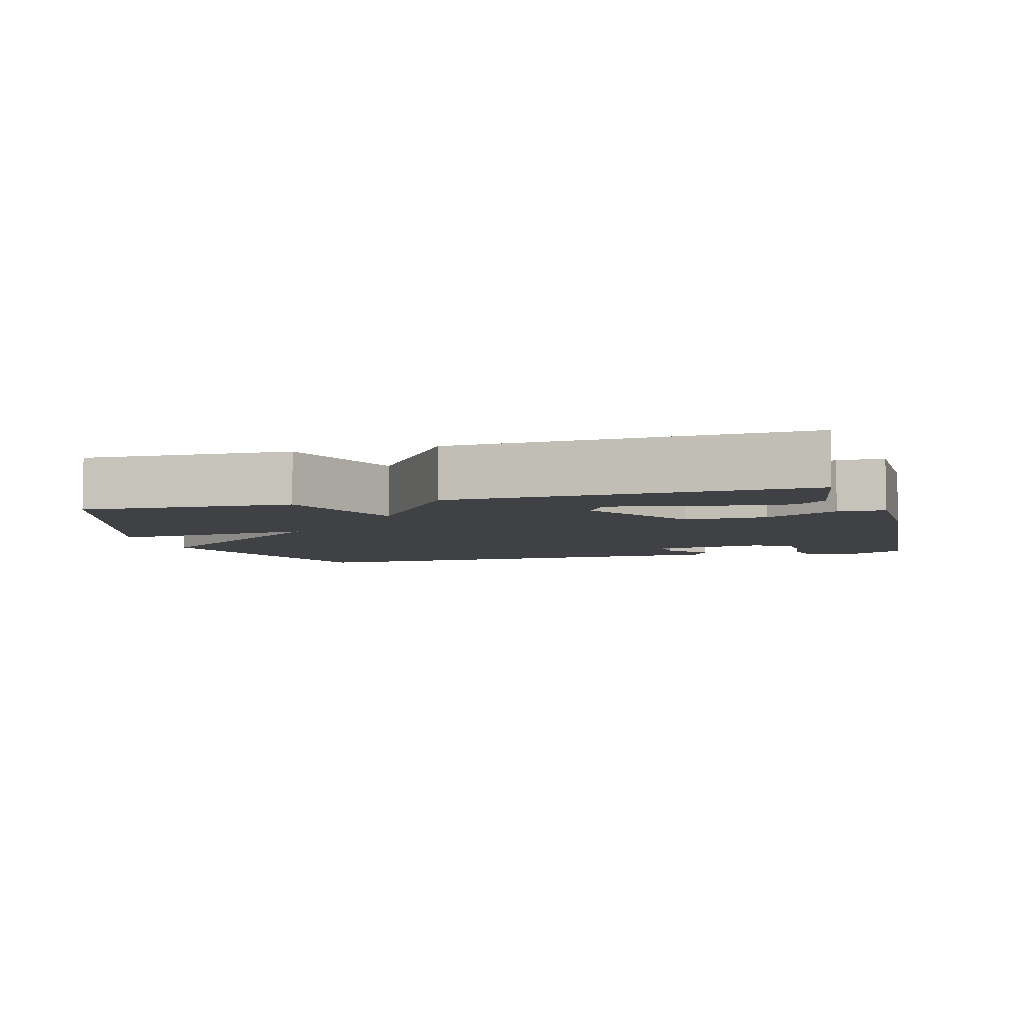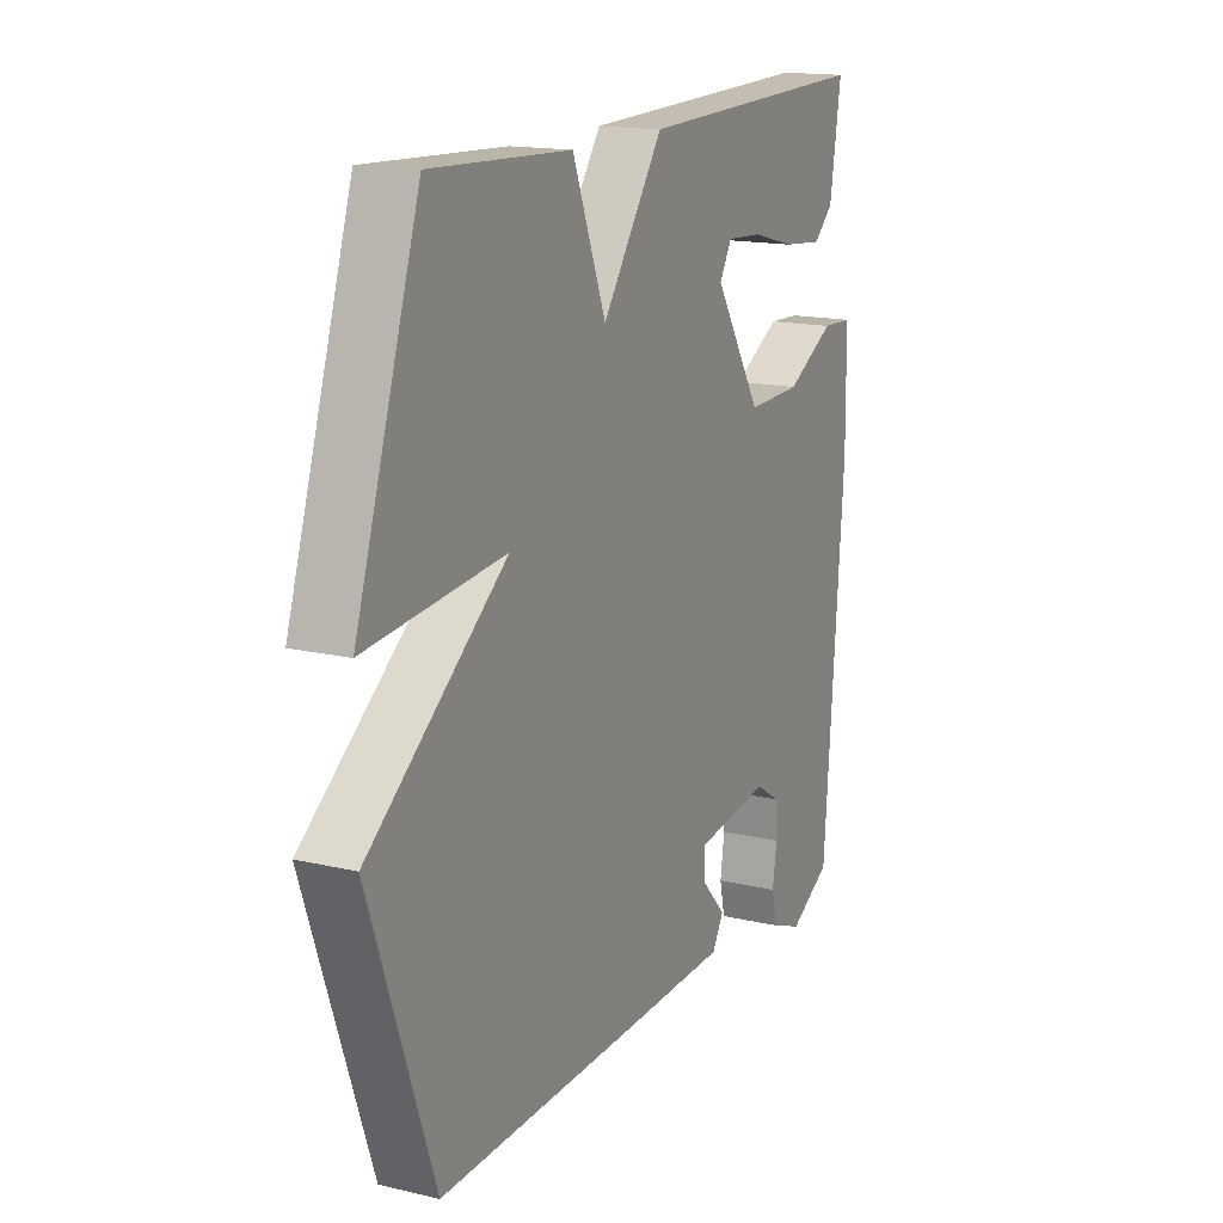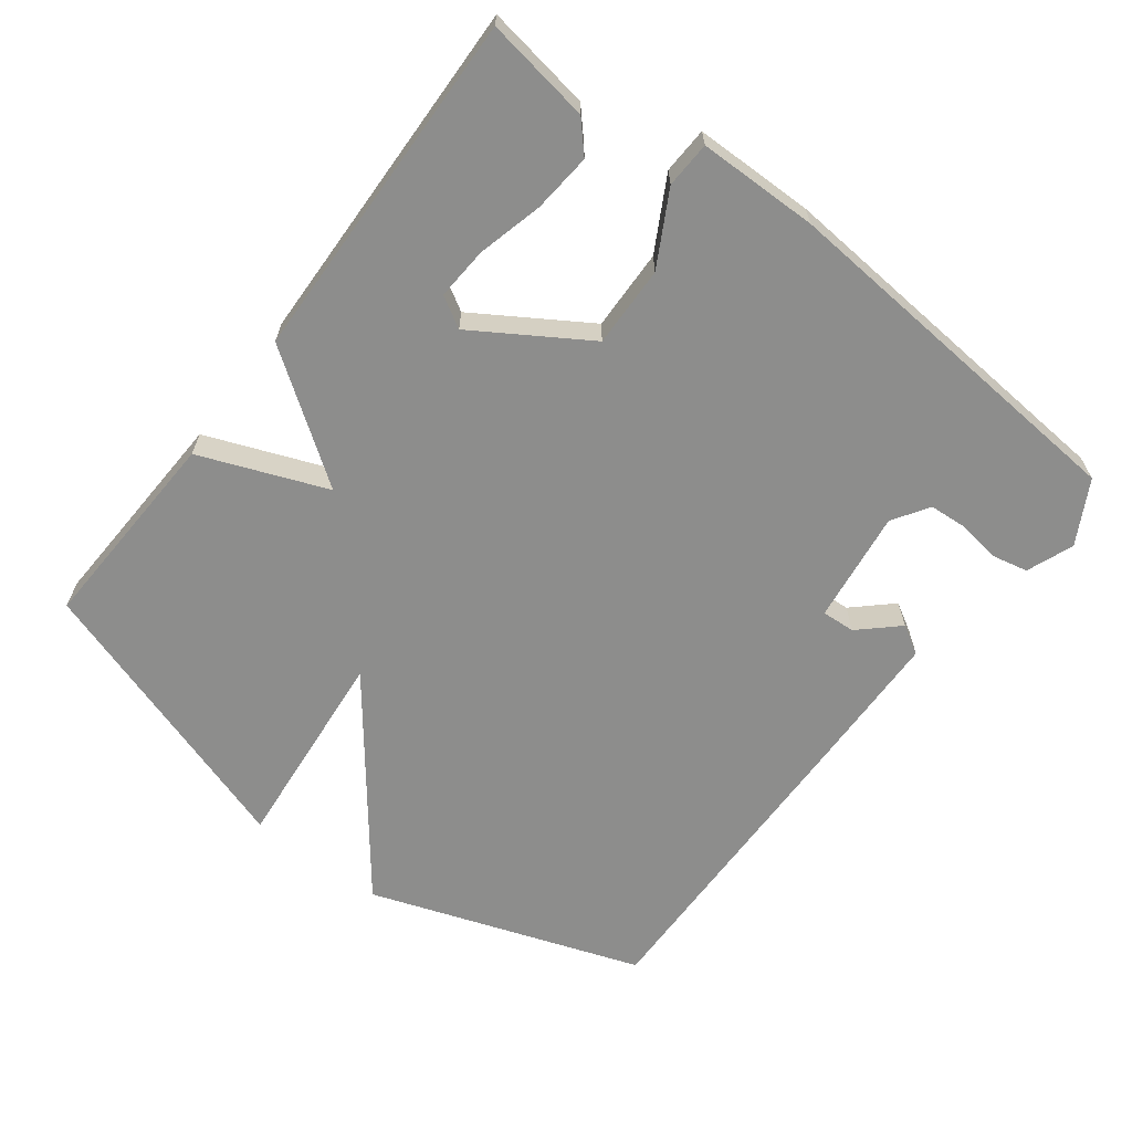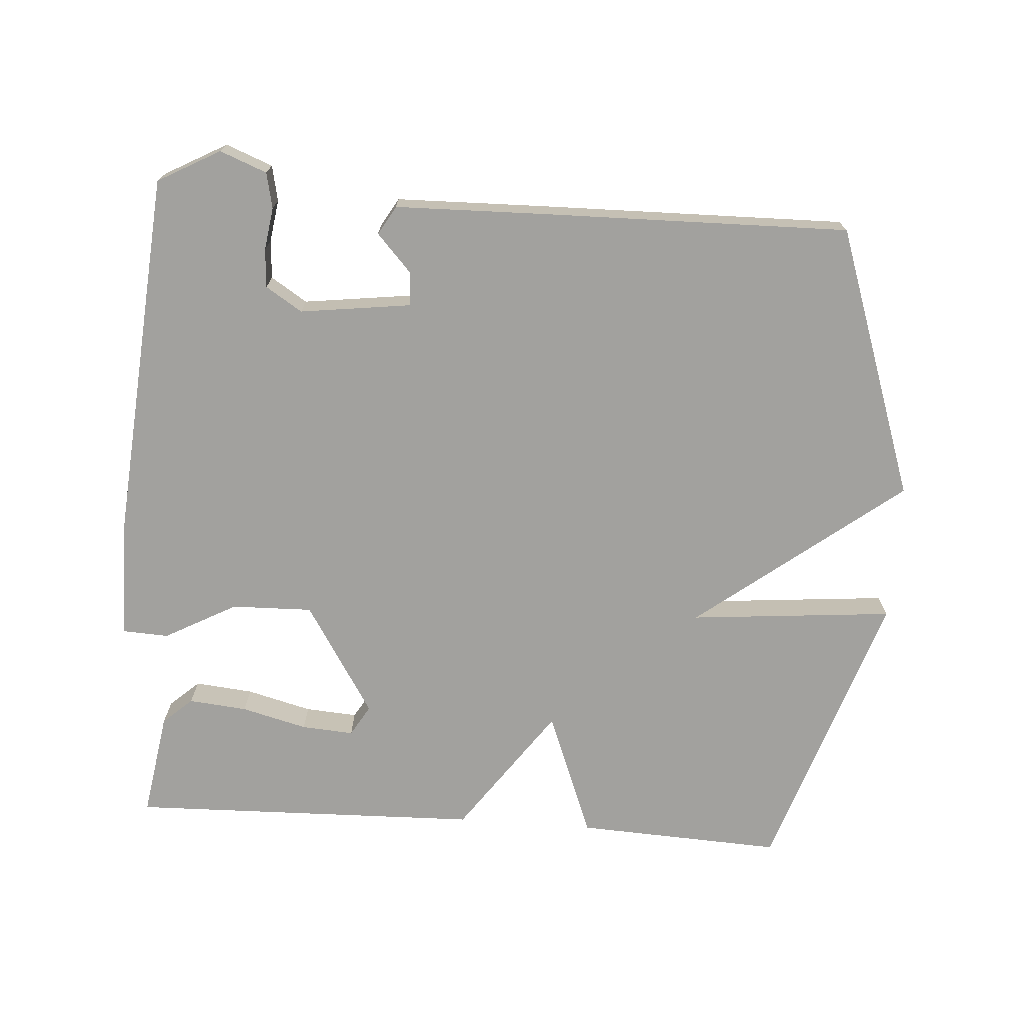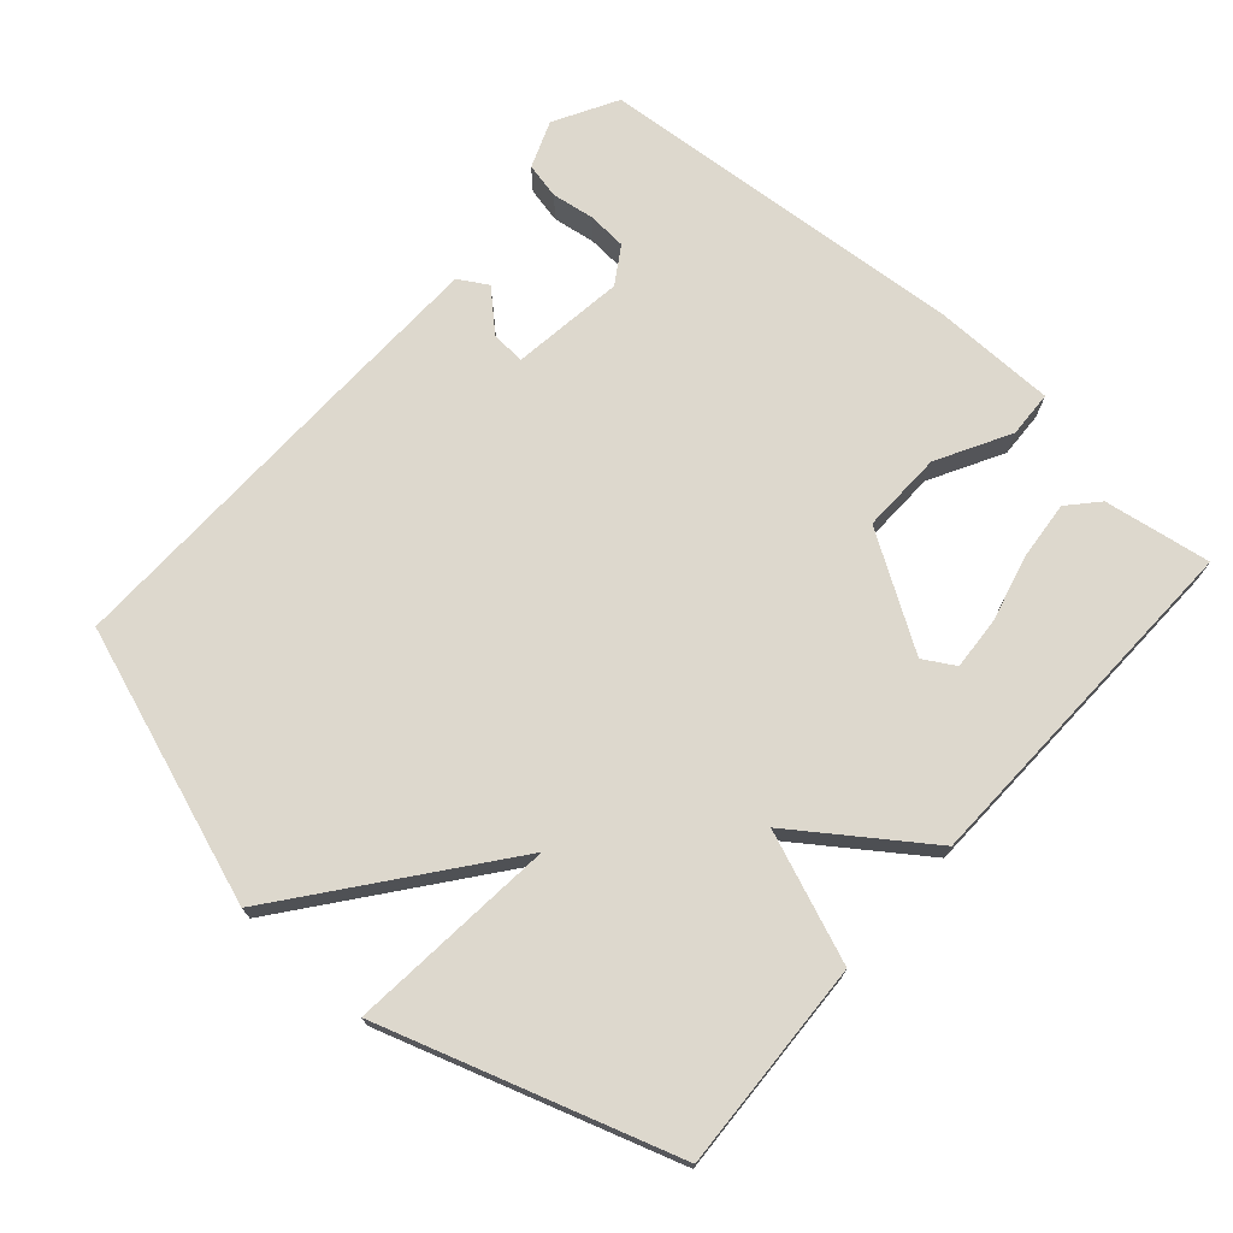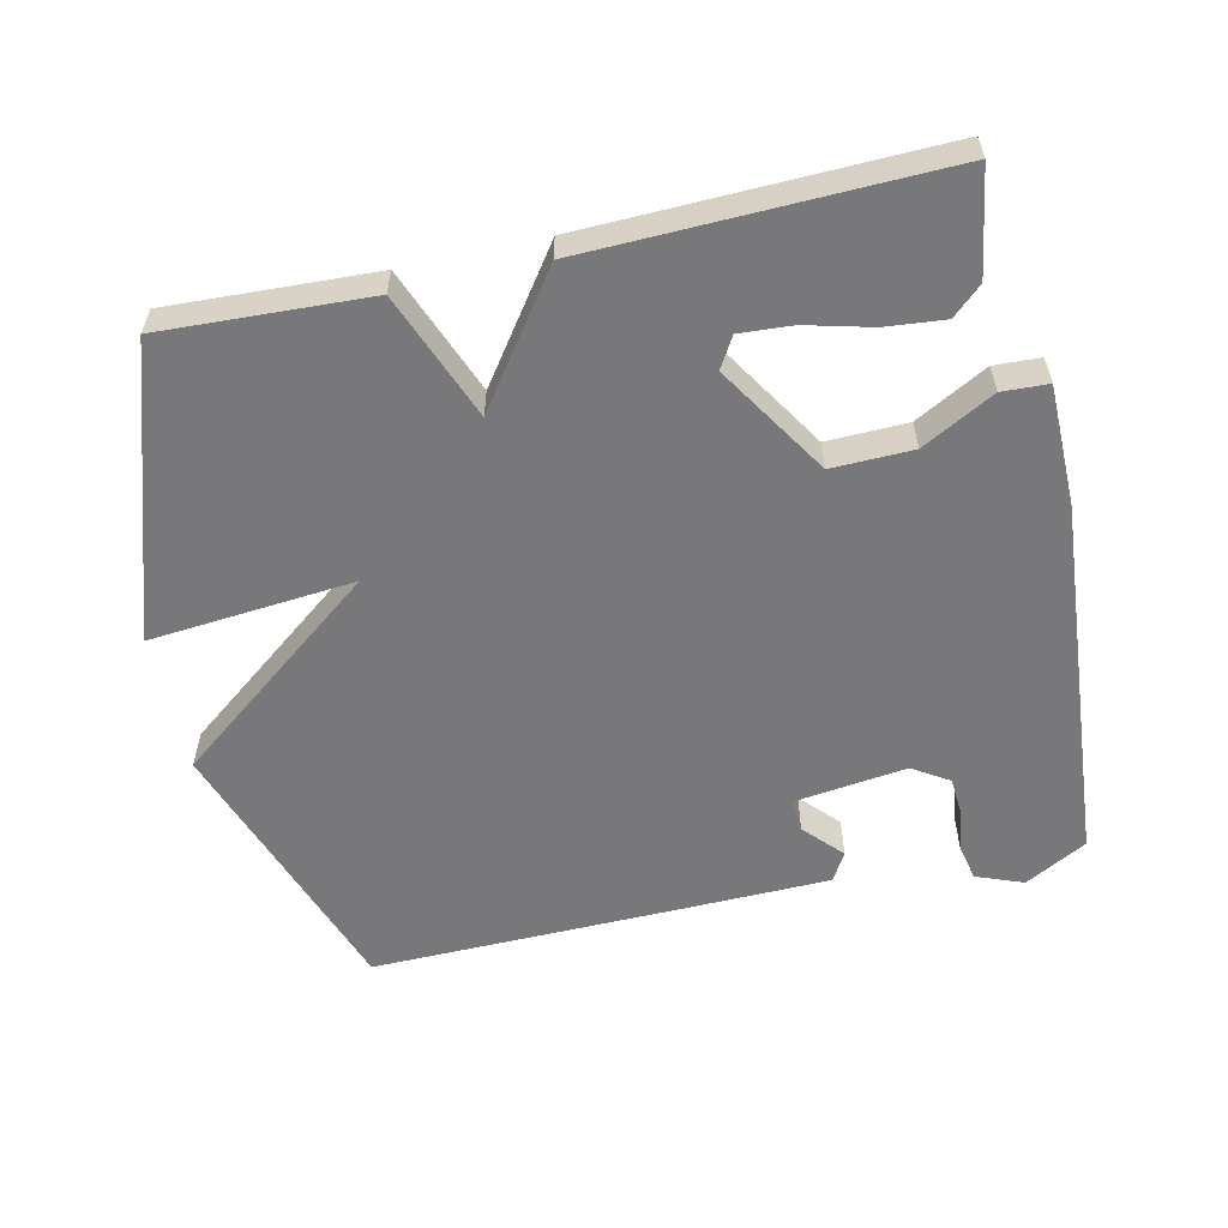
<metadata>
{"format":"obj","ext":"obj","renderer":"f3d","projection":"perspective","resolution":1024,"background":"white","views":[{"elev":-5.7,"azim":15.5,"up":"+Y"},{"elev":15.9,"azim":-64.0,"up":"+Z"},{"elev":-64.5,"azim":52.8,"up":"+Y"},{"elev":-72.0,"azim":175.9,"up":"+Y"},{"elev":72.3,"azim":-48.5,"up":"+Y"},{"elev":-57.5,"azim":12.6,"up":"+Y"}]}
</metadata>
<code>
v 0.5 0.07 0.5
v 0.476 0.07 0.349
v 0.434 0.07 0.311
v 0.35 0.07 0.319
v 0.256 0.07 0.343
v 0.181 0.07 0.348
v 0.155 0.07 0.304
v 0.255 0.07 0.145
v 0.371 0.07 0.148
v 0.474 0.07 0.204
v 0.54 0.07 0.201
v 0.542 0.07 0.029
v 0.5 0.07 -0.5
v 0.411 0.07 -0.549
v 0.344 0.07 -0.523
v 0.333 0.07 -0.472
v 0.342 0.07 -0.411
v 0.338 0.07 -0.356
v 0.286 0.07 -0.323
v 0.126 0.07 -0.344
v 0.129 0.07 -0.392
v 0.179 0.07 -0.446
v 0.155 0.07 -0.487
v -0.06 0.07 -0.492
v -0.5 0.07 -0.5
v -0.635 0.07 -0.112
v -0.342 0.07 0.115
v -0.635 0.07 0.088
v -0.5 0.07 0.5
v -0.204 0.07 0.486
v -0.133 0.07 0.305
v -0.004 0.07 0.486
v 0.5 0 0.5
v 0.476 0 0.349
v 0.434 0 0.311
v 0.35 0 0.319
v 0.256 0 0.343
v 0.181 0 0.348
v 0.155 0 0.304
v 0.255 0 0.145
v 0.371 0 0.148
v 0.474 0 0.204
v 0.54 0 0.201
v 0.542 0 0.029
v 0.5 0 -0.5
v 0.411 0 -0.549
v 0.344 0 -0.523
v 0.333 0 -0.472
v 0.342 0 -0.411
v 0.338 0 -0.356
v 0.286 0 -0.323
v 0.126 0 -0.344
v 0.129 0 -0.392
v 0.179 0 -0.446
v 0.155 0 -0.487
v -0.06 0 -0.492
v -0.5 0 -0.5
v -0.635 0 -0.112
v -0.342 0 0.115
v -0.635 0 0.088
v -0.5 0 0.5
v -0.204 0 0.486
v -0.133 0 0.305
v -0.004 0 0.486
f 31 32 1
f 29 30 31
f 28 29 31
f 27 28 31
f 27 31 1
f 25 26 27
f 24 25 27
f 23 24 27
f 22 23 27
f 21 22 27
f 20 21 27
f 19 20 27
f 18 19 27
f 15 16 17
f 14 15 17
f 13 14 17
f 12 13 17
f 11 12 17
f 10 11 17
f 9 10 17 18
f 8 9 18 27
f 3 4 5
f 2 3 5
f 1 2 5
f 1 5 6
f 27 1 6
f 7 8 27
f 6 7 27
f 33 64 63
f 63 62 61
f 63 61 60
f 63 60 59
f 33 63 59
f 59 58 57
f 59 57 56
f 59 56 55
f 59 55 54
f 59 54 53
f 59 53 52
f 59 52 51
f 59 51 50
f 49 48 47
f 49 47 46
f 49 46 45
f 49 45 44
f 49 44 43
f 49 43 42
f 50 49 42 41
f 59 50 41 40
f 37 36 35
f 37 35 34
f 37 34 33
f 38 37 33
f 38 33 59
f 59 40 39
f 59 39 38
f 1 33 34 2
f 2 34 35 3
f 3 35 36 4
f 4 36 37 5
f 5 37 38 6
f 6 38 39 7
f 7 39 40 8
f 8 40 41 9
f 9 41 42 10
f 10 42 43 11
f 11 43 44 12
f 12 44 45 13
f 13 45 46 14
f 14 46 47 15
f 15 47 48 16
f 16 48 49 17
f 17 49 50 18
f 18 50 51 19
f 19 51 52 20
f 20 52 53 21
f 21 53 54 22
f 22 54 55 23
f 23 55 56 24
f 24 56 57 25
f 25 57 58 26
f 26 58 59 27
f 27 59 60 28
f 28 60 61 29
f 29 61 62 30
f 30 62 63 31
f 31 63 64 32
f 32 64 33 1

</code>
